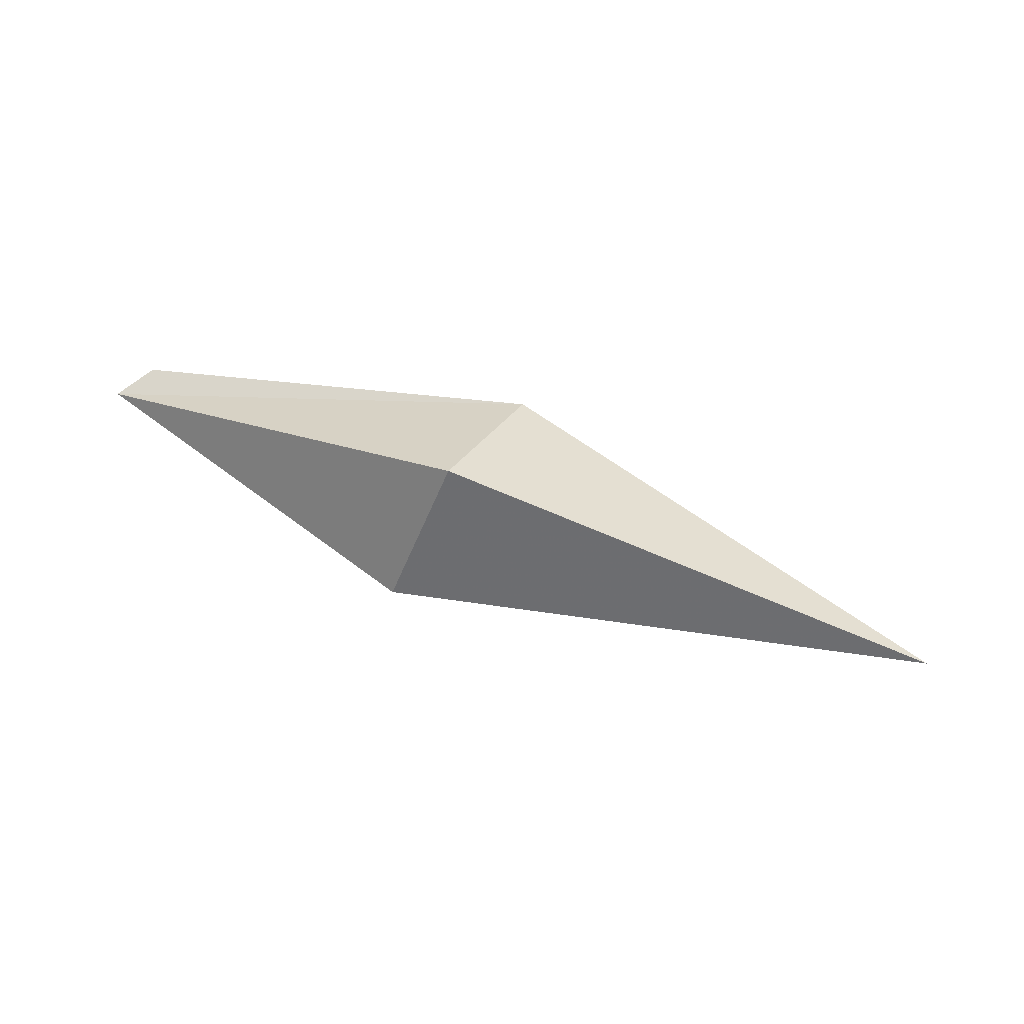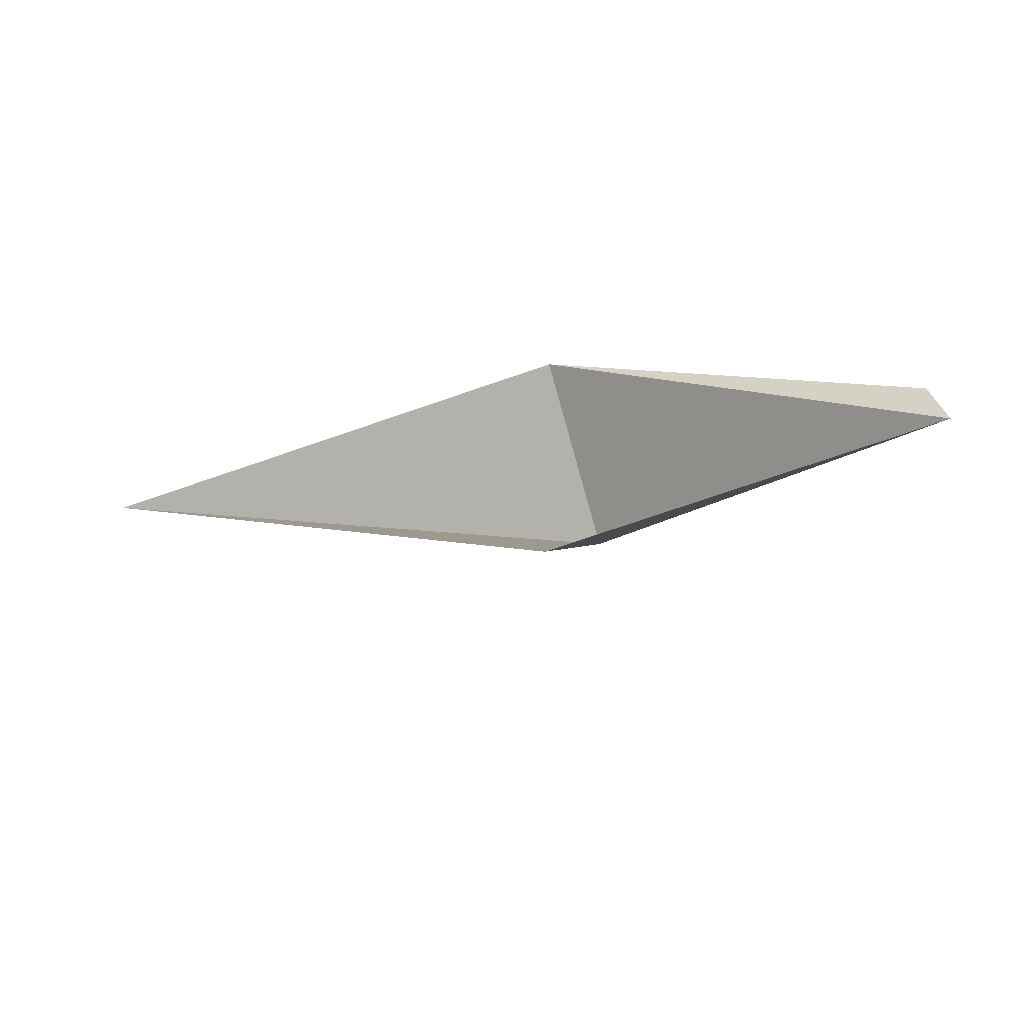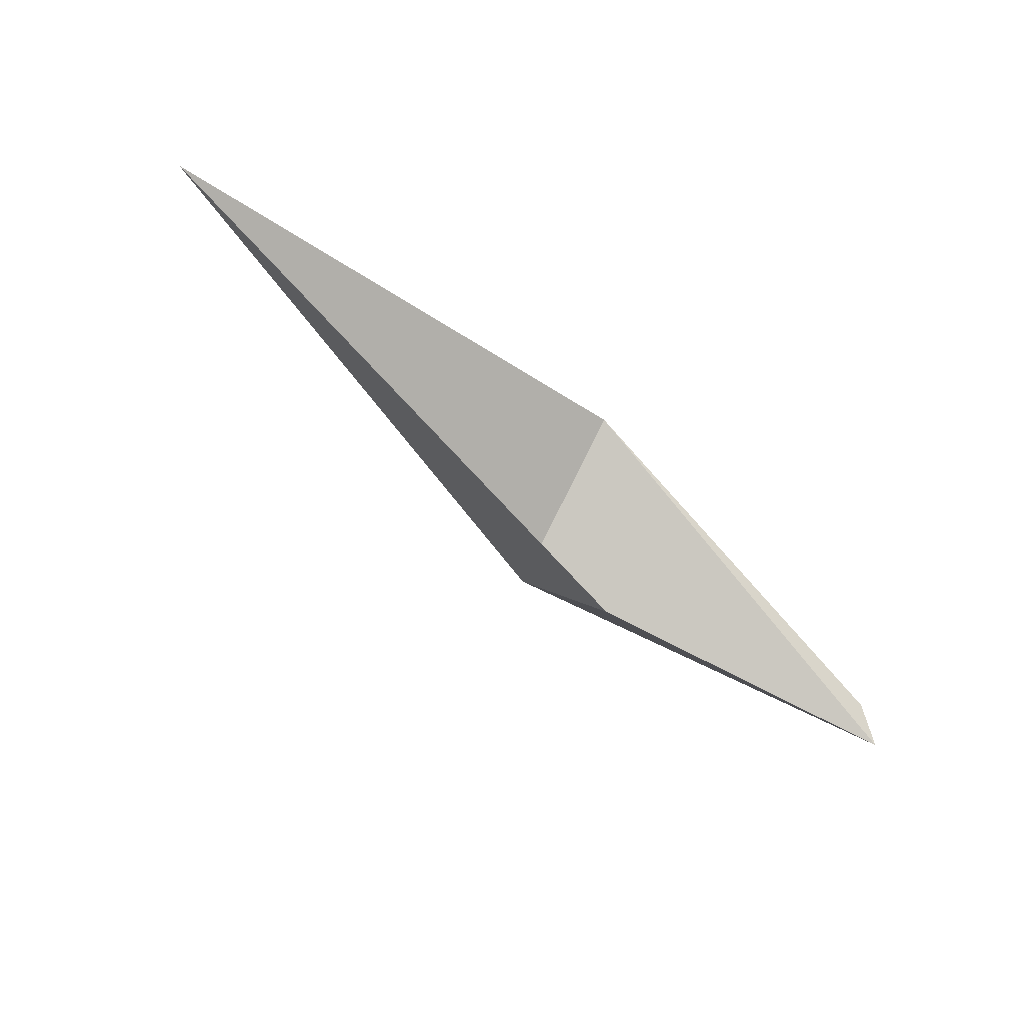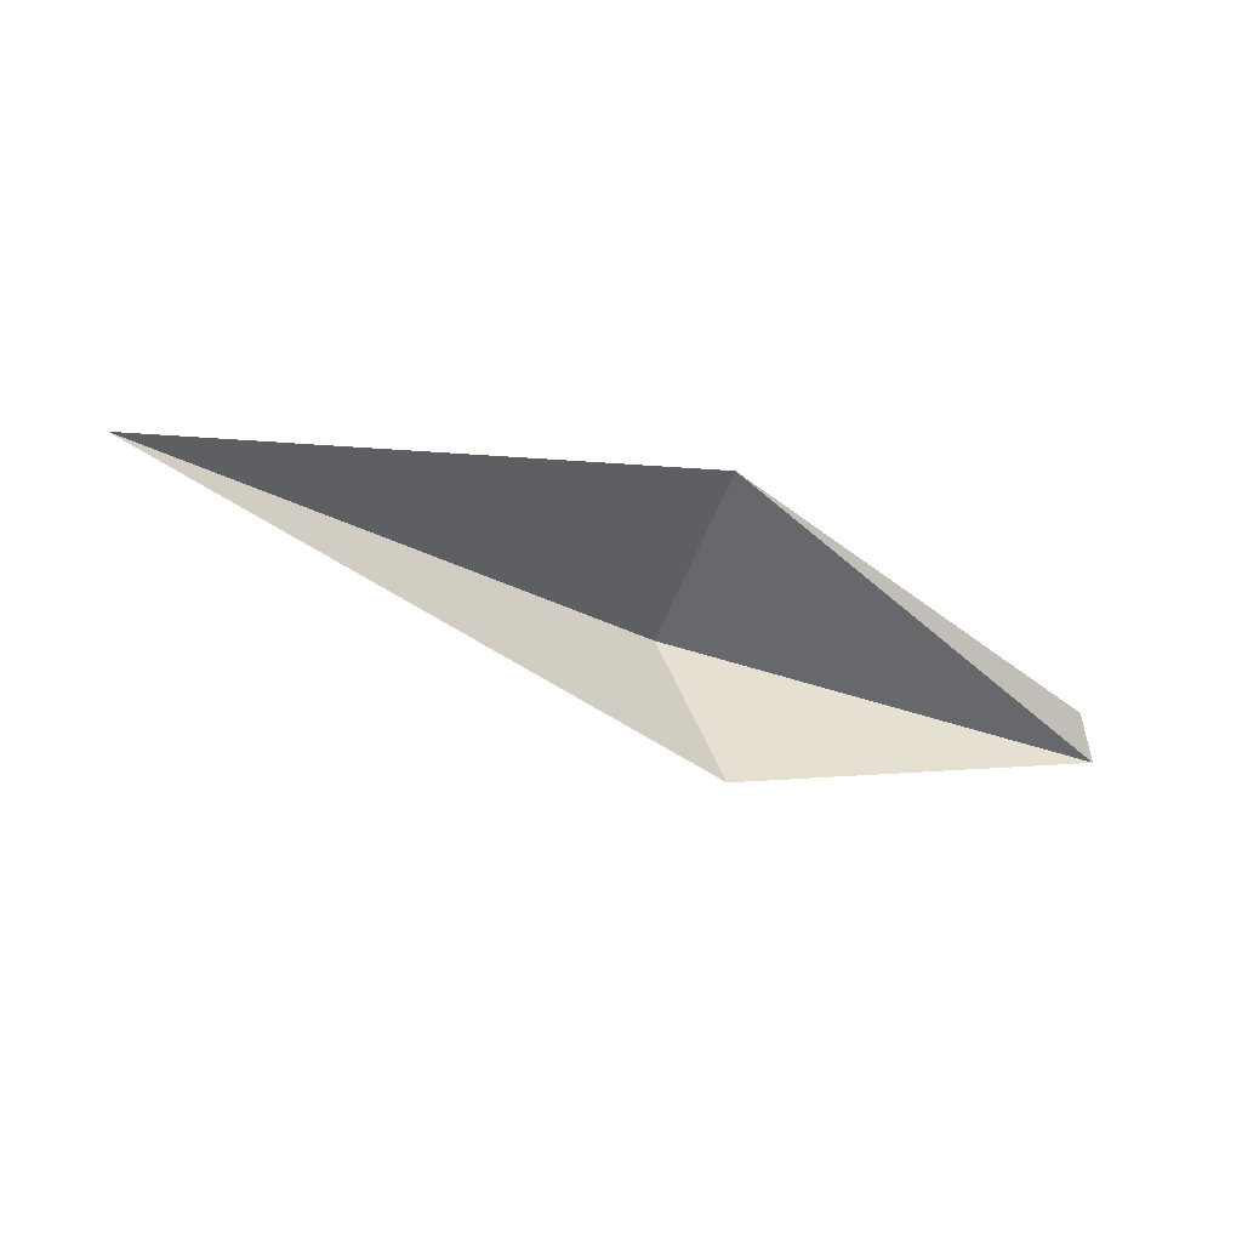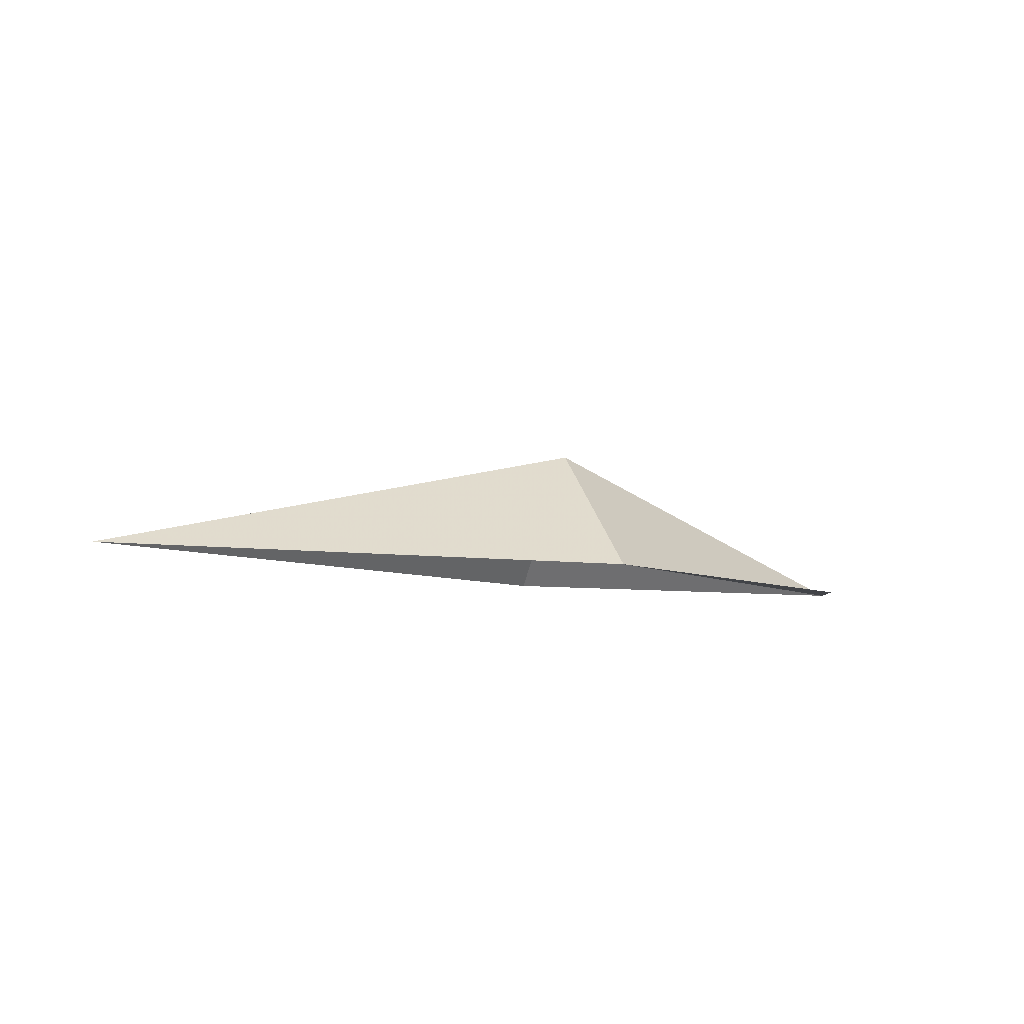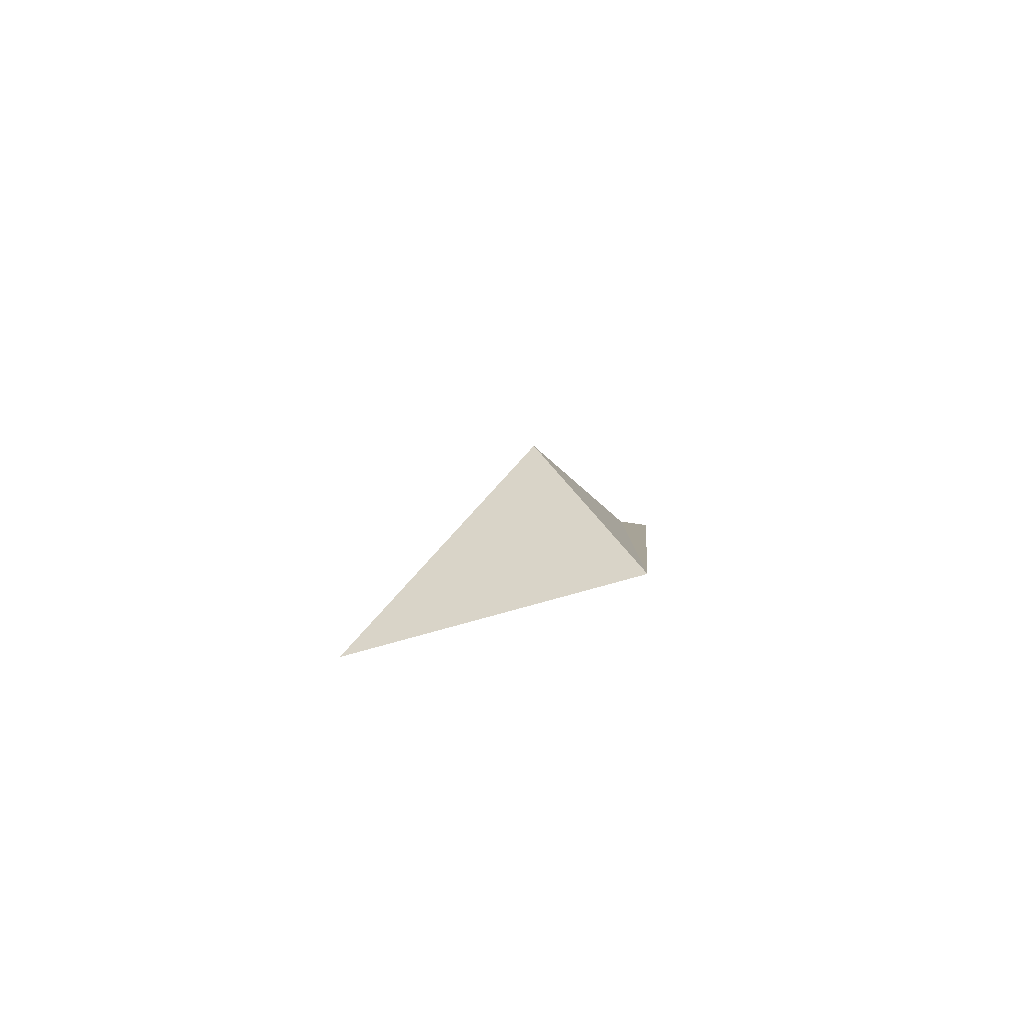
<metadata>
{"format":"obj","ext":"obj","renderer":"f3d","projection":"perspective","resolution":1024,"background":"white","views":[{"elev":74.4,"azim":35.2,"up":"+Z"},{"elev":-43.7,"azim":-154.8,"up":"+Y"},{"elev":-40.0,"azim":140.5,"up":"+Y"},{"elev":-0.4,"azim":151.9,"up":"+Y"},{"elev":-7.7,"azim":159.3,"up":"+Z"},{"elev":6.7,"azim":123.7,"up":"+Z"}]}
</metadata>
<code>
g eba001_cloud_11
v -0.2251 0.3838 -0.2014
v -1.395 -0.3949 -0.2014
v -1.351 -0.2547 -0.2014
v -0.211 -0.0519 0.2014
v 1.395 0.4134 -0.2014
v -0.1993 -0.4134 -0.2014
g eba001_cloud_11_0
f 3 2 1
f 2 4 1
f 5 1 4
f 4 2 6
f 5 4 6

</code>
